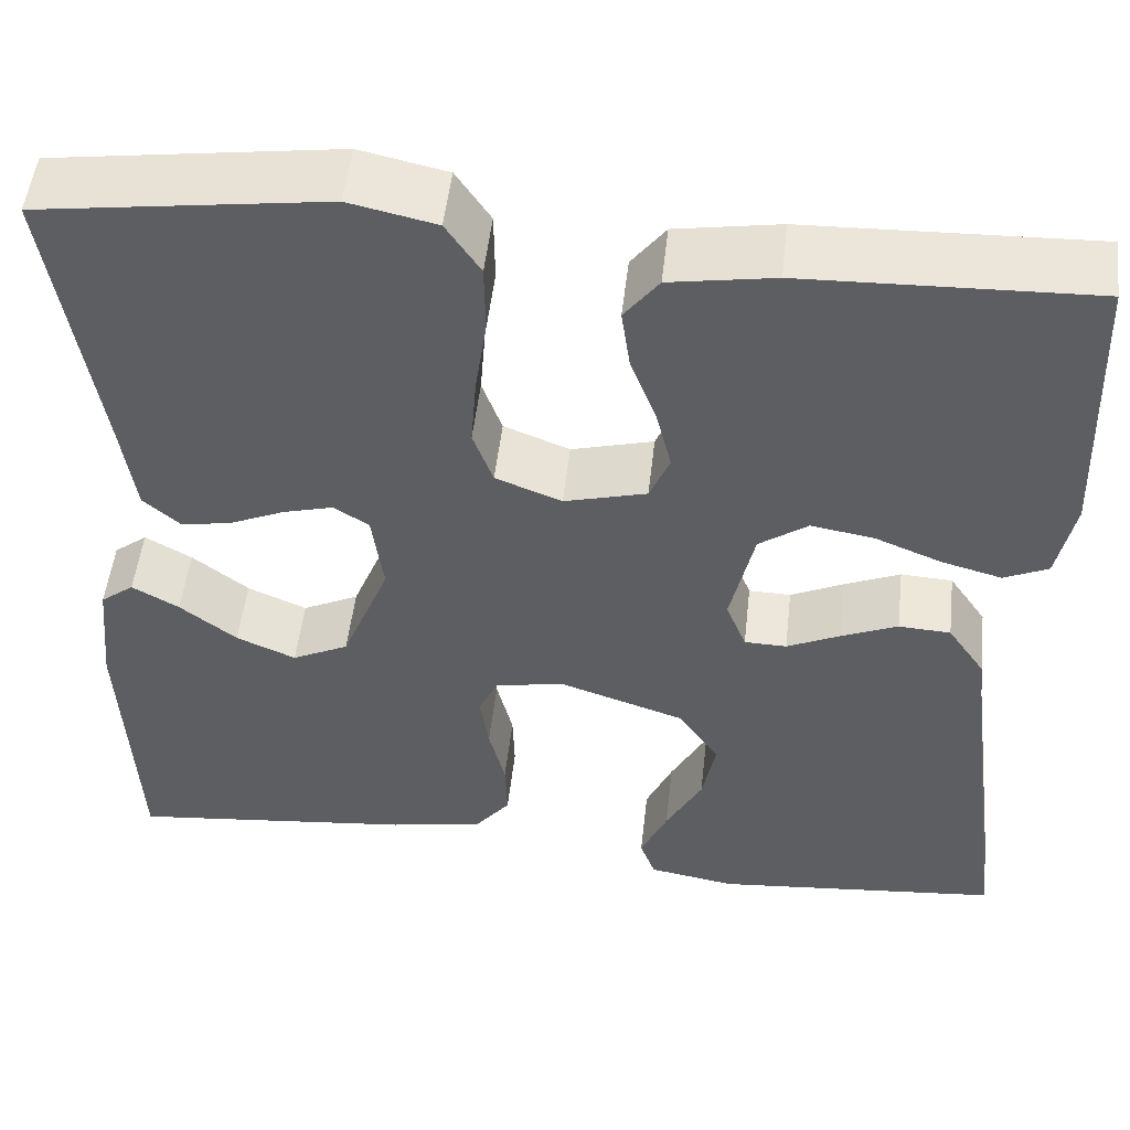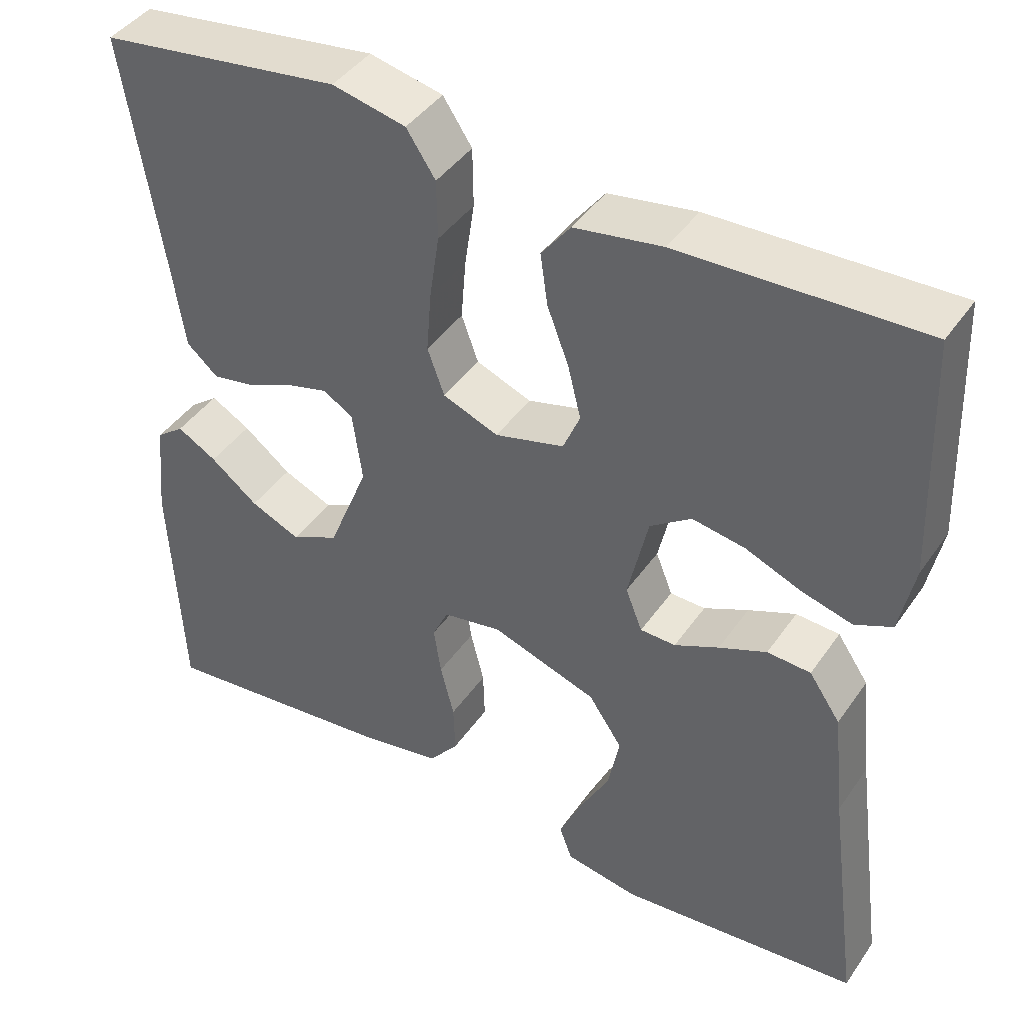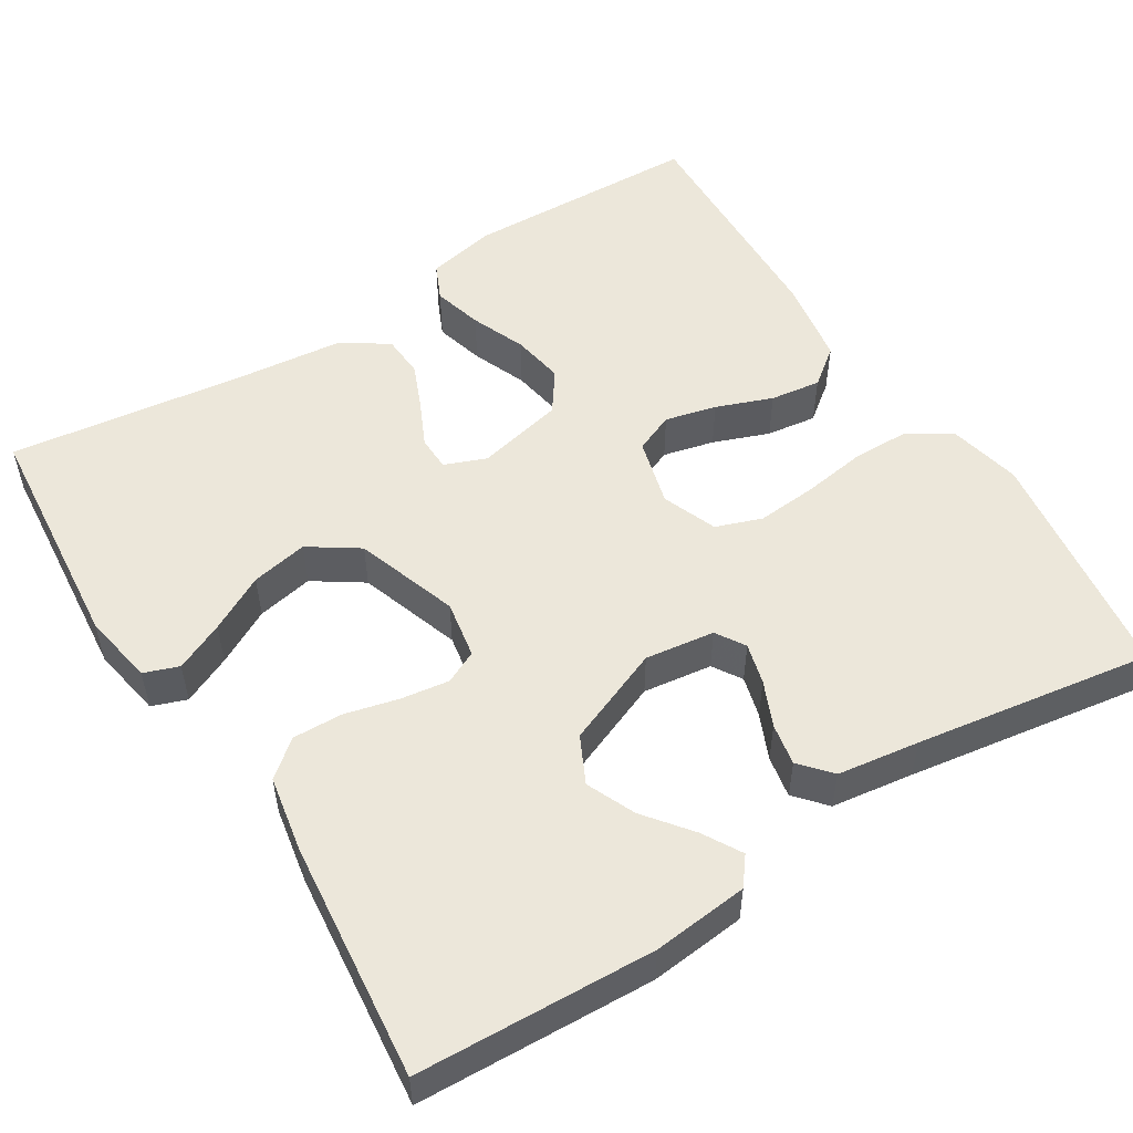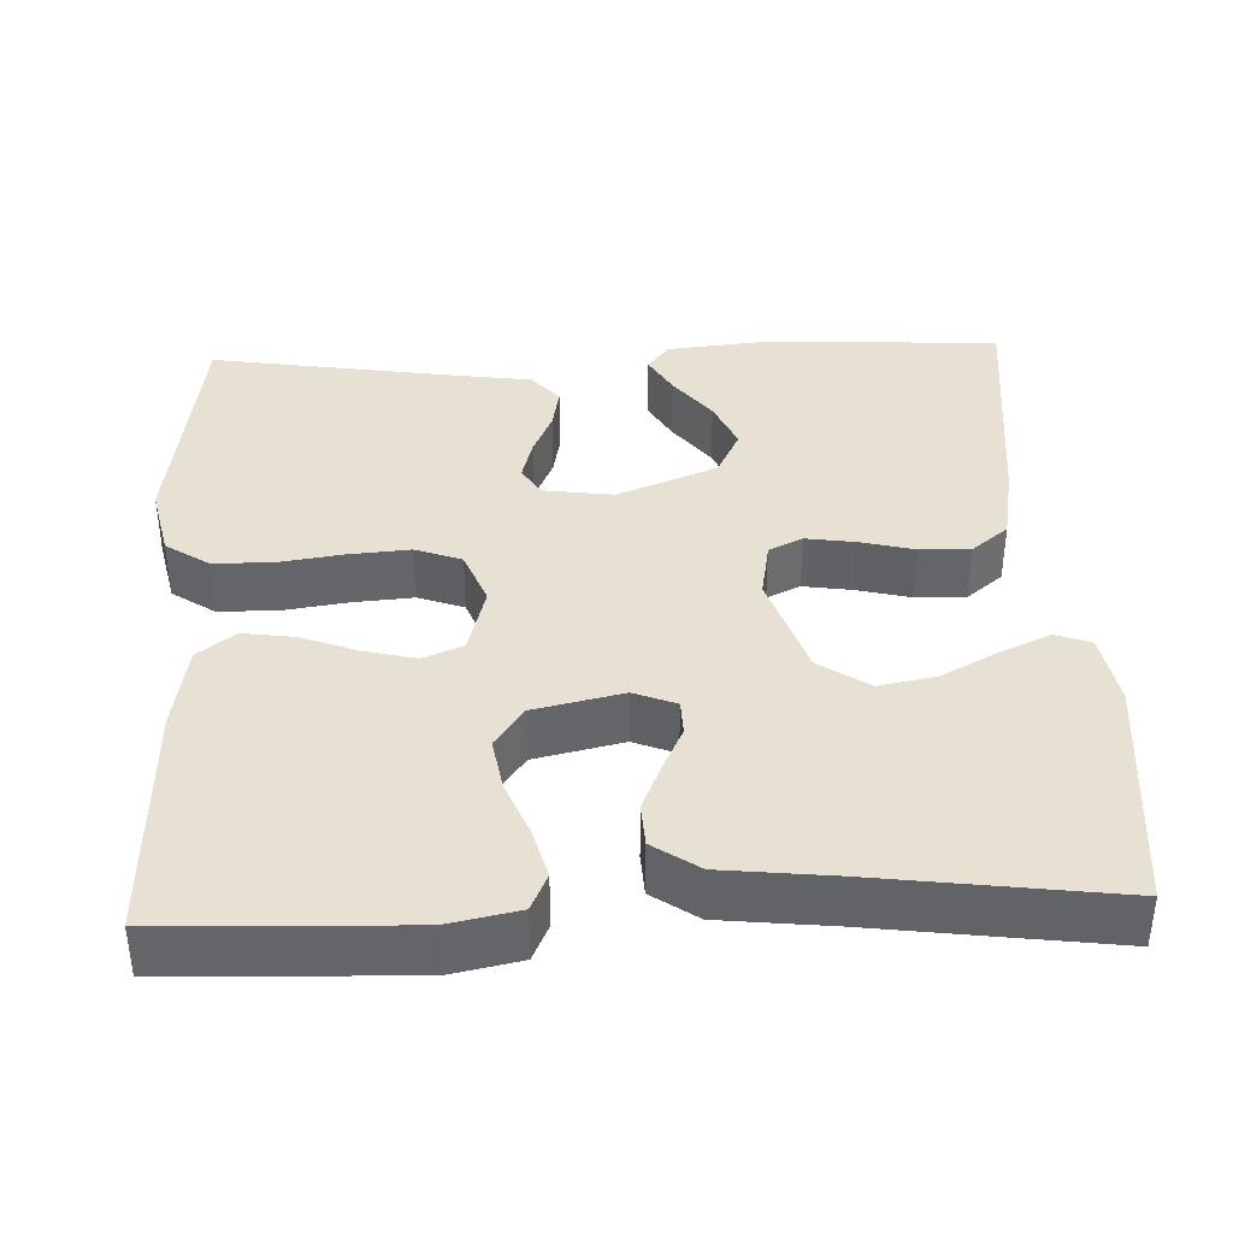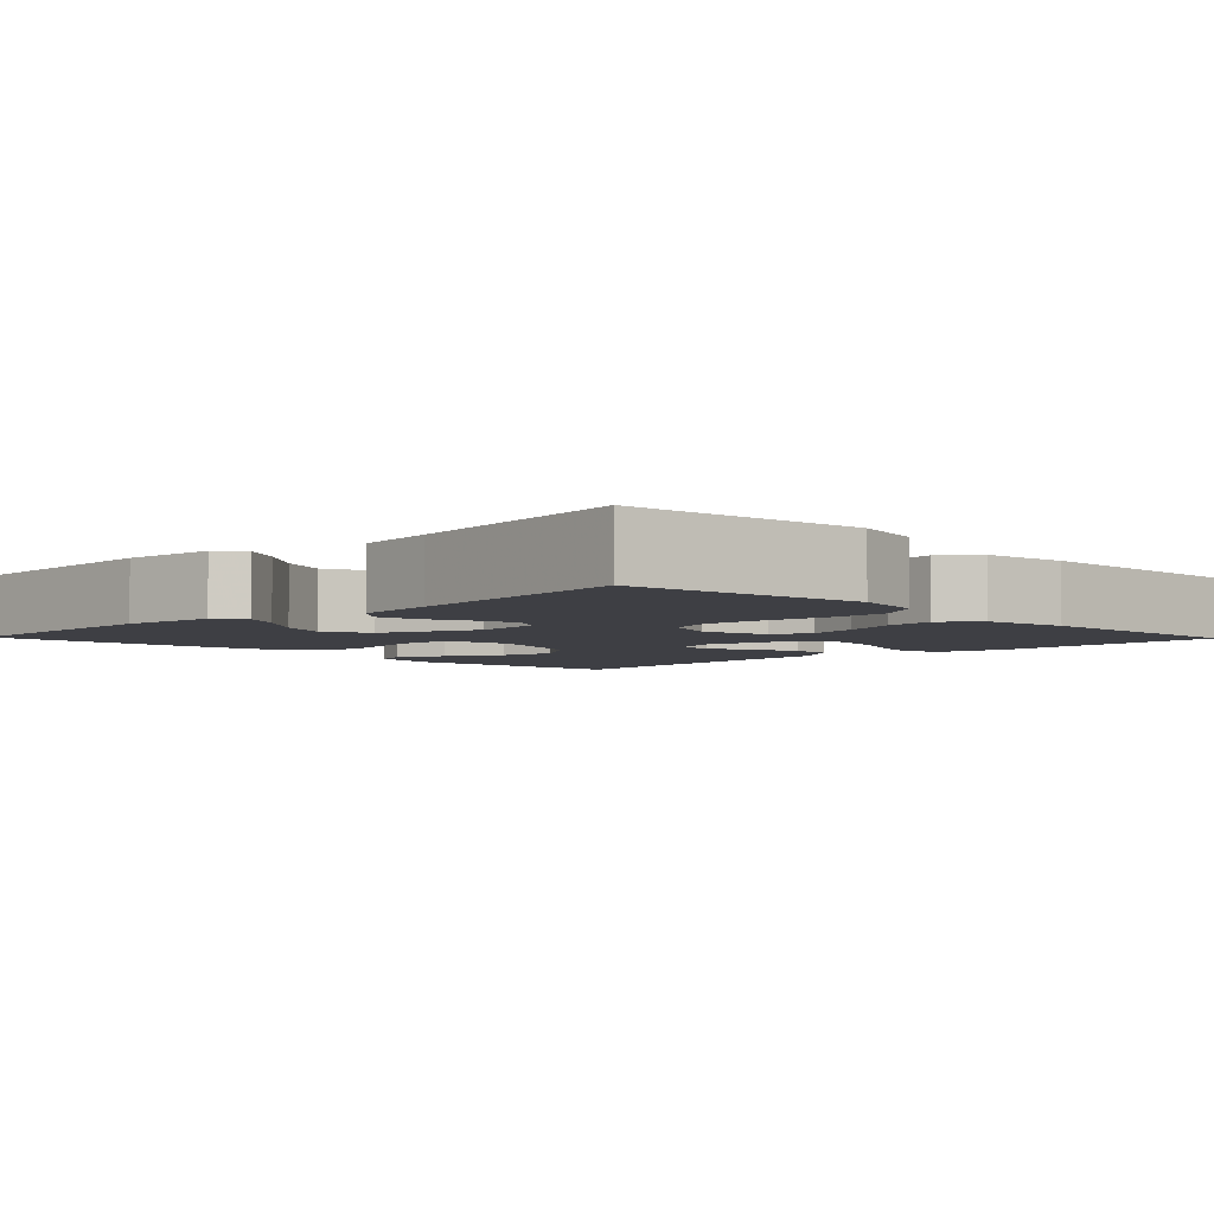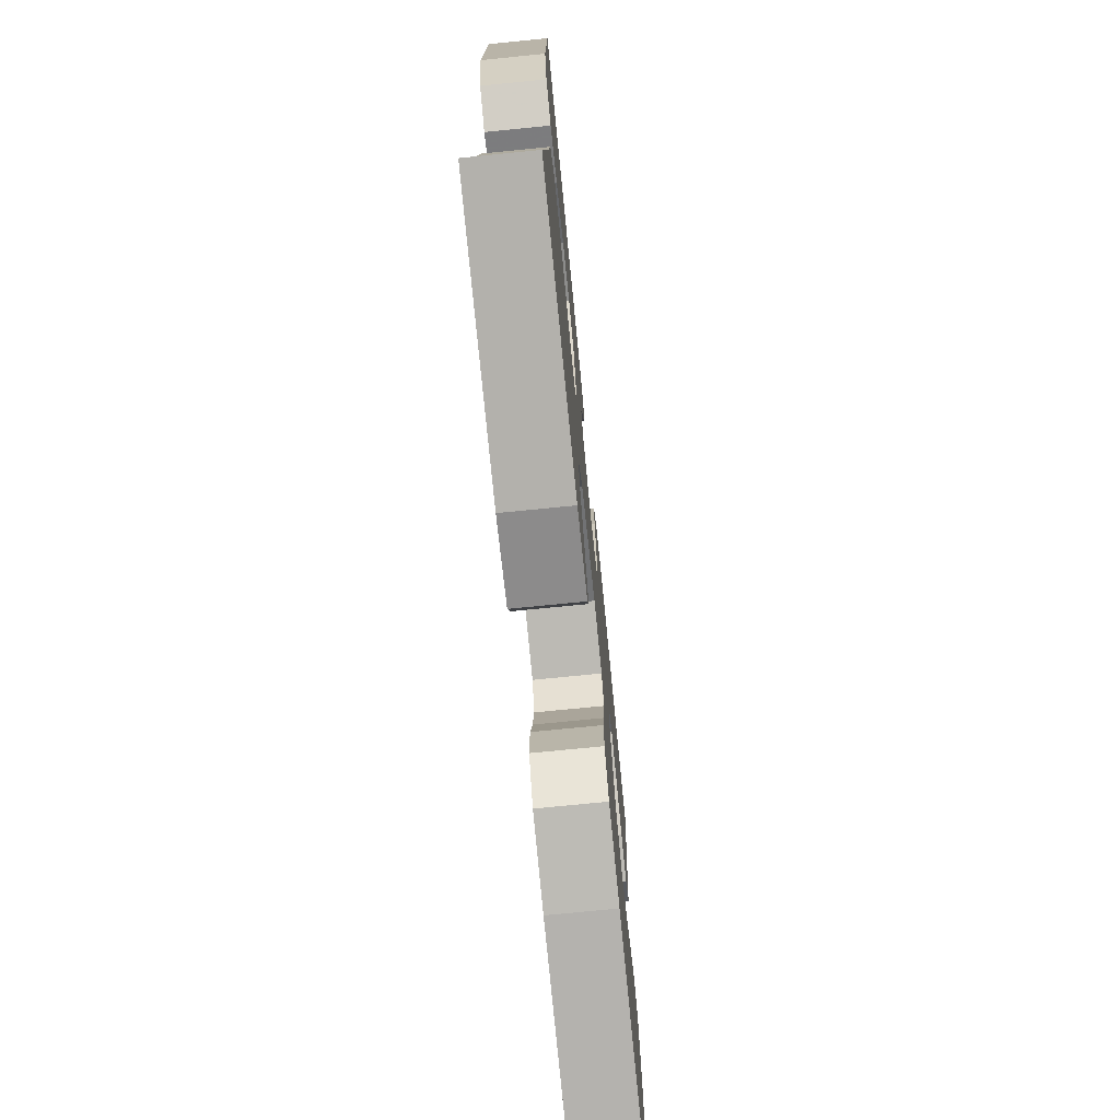
<metadata>
{"format":"obj","ext":"obj","renderer":"f3d","projection":"perspective","resolution":1024,"background":"white","views":[{"elev":51.0,"azim":6.4,"up":"+Z"},{"elev":42.7,"azim":32.0,"up":"+Z"},{"elev":52.9,"azim":-122.2,"up":"+Y"},{"elev":38.6,"azim":87.7,"up":"+Y"},{"elev":-4.4,"azim":-45.8,"up":"+Y"},{"elev":-73.8,"azim":95.7,"up":"+Z"}]}
</metadata>
<code>
v -0.5 0.07 0.5
v -0.2 0.07 0.542
v -0.109 0.07 0.522
v -0.073 0.07 0.468
v -0.072 0.07 0.394
v -0.084 0.07 0.313
v -0.09 0.07 0.237
v -0.069 0.07 0.179
v 0 0.07 0.152
v 0.086 0.07 0.175
v 0.107 0.07 0.225
v 0.091 0.07 0.29
v 0.064 0.07 0.361
v 0.055 0.07 0.425
v 0.091 0.07 0.472
v 0.2 0.07 0.49
v 0.5 0.07 0.5
v 0.511 0.07 0.2
v 0.493 0.07 0.112
v 0.447 0.07 0.091
v 0.384 0.07 0.108
v 0.315 0.07 0.136
v 0.249 0.07 0.147
v 0.198 0.07 0.111
v 0.173 0.07 0
v 0.194 0.07 -0.053
v 0.238 0.07 -0.054
v 0.293 0.07 -0.028
v 0.352 0.07 -0.003
v 0.406 0.07 -0.006
v 0.445 0.07 -0.063
v 0.46 0.07 -0.2
v 0.5 0.07 -0.5
v 0.2 0.07 -0.528
v 0.109 0.07 -0.512
v 0.093 0.07 -0.468
v 0.121 0.07 -0.406
v 0.159 0.07 -0.335
v 0.173 0.07 -0.263
v 0.131 0.07 -0.201
v 0 0.07 -0.157
v -0.073 0.07 -0.17
v -0.093 0.07 -0.212
v -0.084 0.07 -0.273
v -0.067 0.07 -0.341
v -0.065 0.07 -0.404
v -0.102 0.07 -0.45
v -0.2 0.07 -0.468
v -0.5 0.07 -0.5
v -0.514 0.07 -0.2
v -0.502 0.07 -0.079
v -0.467 0.07 -0.052
v -0.418 0.07 -0.08
v -0.359 0.07 -0.126
v -0.297 0.07 -0.153
v -0.238 0.07 -0.124
v -0.188 0.07 0
v -0.2 0.07 0.088
v -0.237 0.07 0.111
v -0.289 0.07 0.097
v -0.346 0.07 0.072
v -0.399 0.07 0.062
v -0.438 0.07 0.096
v -0.453 0.07 0.2
v -0.5 0 0.5
v -0.2 0 0.542
v -0.109 0 0.522
v -0.073 0 0.468
v -0.072 0 0.394
v -0.084 0 0.313
v -0.09 0 0.237
v -0.069 0 0.179
v 0 0 0.152
v 0.086 0 0.175
v 0.107 0 0.225
v 0.091 0 0.29
v 0.064 0 0.361
v 0.055 0 0.425
v 0.091 0 0.472
v 0.2 0 0.49
v 0.5 0 0.5
v 0.511 0 0.2
v 0.493 0 0.112
v 0.447 0 0.091
v 0.384 0 0.108
v 0.315 0 0.136
v 0.249 0 0.147
v 0.198 0 0.111
v 0.173 0 0
v 0.194 0 -0.053
v 0.238 0 -0.054
v 0.293 0 -0.028
v 0.352 0 -0.003
v 0.406 0 -0.006
v 0.445 0 -0.063
v 0.46 0 -0.2
v 0.5 0 -0.5
v 0.2 0 -0.528
v 0.109 0 -0.512
v 0.093 0 -0.468
v 0.121 0 -0.406
v 0.159 0 -0.335
v 0.173 0 -0.263
v 0.131 0 -0.201
v 0 0 -0.157
v -0.073 0 -0.17
v -0.093 0 -0.212
v -0.084 0 -0.273
v -0.067 0 -0.341
v -0.065 0 -0.404
v -0.102 0 -0.45
v -0.2 0 -0.468
v -0.5 0 -0.5
v -0.514 0 -0.2
v -0.502 0 -0.079
v -0.467 0 -0.052
v -0.418 0 -0.08
v -0.359 0 -0.126
v -0.297 0 -0.153
v -0.238 0 -0.124
v -0.188 0 0
v -0.2 0 0.088
v -0.237 0 0.111
v -0.289 0 0.097
v -0.346 0 0.072
v -0.399 0 0.062
v -0.438 0 0.096
v -0.453 0 0.2
f 62 63 64
f 61 62 64
f 60 61 64
f 4 5 6
f 3 4 6
f 2 3 6
f 1 2 6
f 64 1 6
f 60 64 6
f 59 60 6
f 58 59 6 7
f 57 58 7 8
f 56 57 8 9
f 52 53 54
f 51 52 54
f 50 51 54
f 49 50 54
f 48 49 54
f 47 48 54
f 46 47 54
f 46 54 55
f 45 46 55
f 44 45 55
f 43 44 55 56
f 36 37 38
f 35 36 38
f 34 35 38
f 33 34 38
f 32 33 38
f 32 38 39
f 31 32 39
f 30 31 39
f 29 30 39
f 28 29 39
f 27 28 39
f 26 27 39 40
f 20 21 22
f 19 20 22
f 18 19 22
f 17 18 22
f 16 17 22
f 15 16 22
f 14 15 22
f 13 14 22
f 12 13 22
f 11 12 22 23
f 10 11 23 24
f 56 9 10
f 43 56 10
f 42 43 10
f 25 26 40 41
f 25 41 42
f 24 25 42
f 10 24 42
f 128 127 126
f 128 126 125
f 128 125 124
f 70 69 68
f 70 68 67
f 70 67 66
f 70 66 65
f 70 65 128
f 70 128 124
f 70 124 123
f 71 70 123 122
f 72 71 122 121
f 73 72 121 120
f 118 117 116
f 118 116 115
f 118 115 114
f 118 114 113
f 118 113 112
f 118 112 111
f 118 111 110
f 119 118 110
f 119 110 109
f 119 109 108
f 120 119 108 107
f 102 101 100
f 102 100 99
f 102 99 98
f 102 98 97
f 102 97 96
f 103 102 96
f 103 96 95
f 103 95 94
f 103 94 93
f 103 93 92
f 103 92 91
f 104 103 91 90
f 86 85 84
f 86 84 83
f 86 83 82
f 86 82 81
f 86 81 80
f 86 80 79
f 86 79 78
f 86 78 77
f 86 77 76
f 87 86 76 75
f 88 87 75 74
f 74 73 120
f 74 120 107
f 74 107 106
f 105 104 90 89
f 106 105 89
f 106 89 88
f 106 88 74
f 1 65 66 2
f 2 66 67 3
f 3 67 68 4
f 4 68 69 5
f 5 69 70 6
f 6 70 71 7
f 7 71 72 8
f 8 72 73 9
f 9 73 74 10
f 10 74 75 11
f 11 75 76 12
f 12 76 77 13
f 13 77 78 14
f 14 78 79 15
f 15 79 80 16
f 16 80 81 17
f 17 81 82 18
f 18 82 83 19
f 19 83 84 20
f 20 84 85 21
f 21 85 86 22
f 22 86 87 23
f 23 87 88 24
f 24 88 89 25
f 25 89 90 26
f 26 90 91 27
f 27 91 92 28
f 28 92 93 29
f 29 93 94 30
f 30 94 95 31
f 31 95 96 32
f 32 96 97 33
f 33 97 98 34
f 34 98 99 35
f 35 99 100 36
f 36 100 101 37
f 37 101 102 38
f 38 102 103 39
f 39 103 104 40
f 40 104 105 41
f 41 105 106 42
f 42 106 107 43
f 43 107 108 44
f 44 108 109 45
f 45 109 110 46
f 46 110 111 47
f 47 111 112 48
f 48 112 113 49
f 49 113 114 50
f 50 114 115 51
f 51 115 116 52
f 52 116 117 53
f 53 117 118 54
f 54 118 119 55
f 55 119 120 56
f 56 120 121 57
f 57 121 122 58
f 58 122 123 59
f 59 123 124 60
f 60 124 125 61
f 61 125 126 62
f 62 126 127 63
f 63 127 128 64
f 64 128 65 1

</code>
